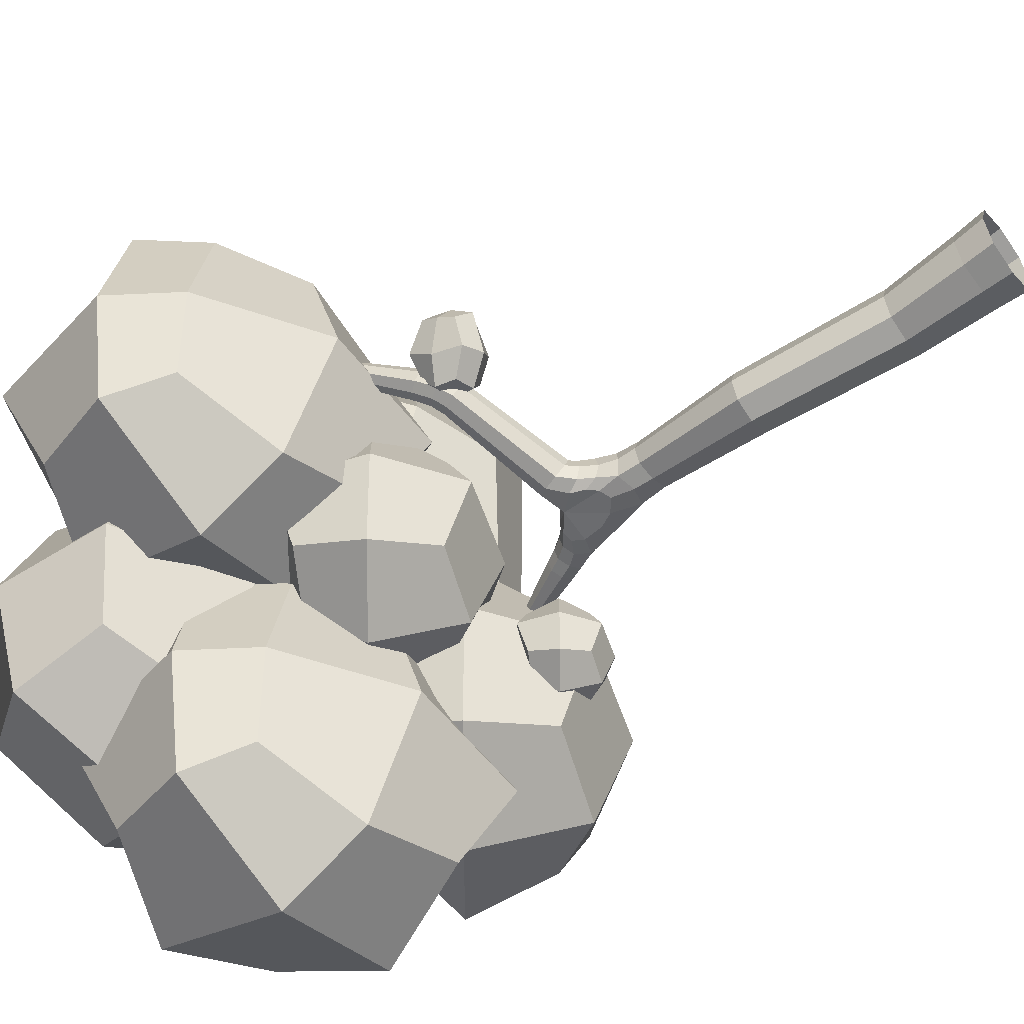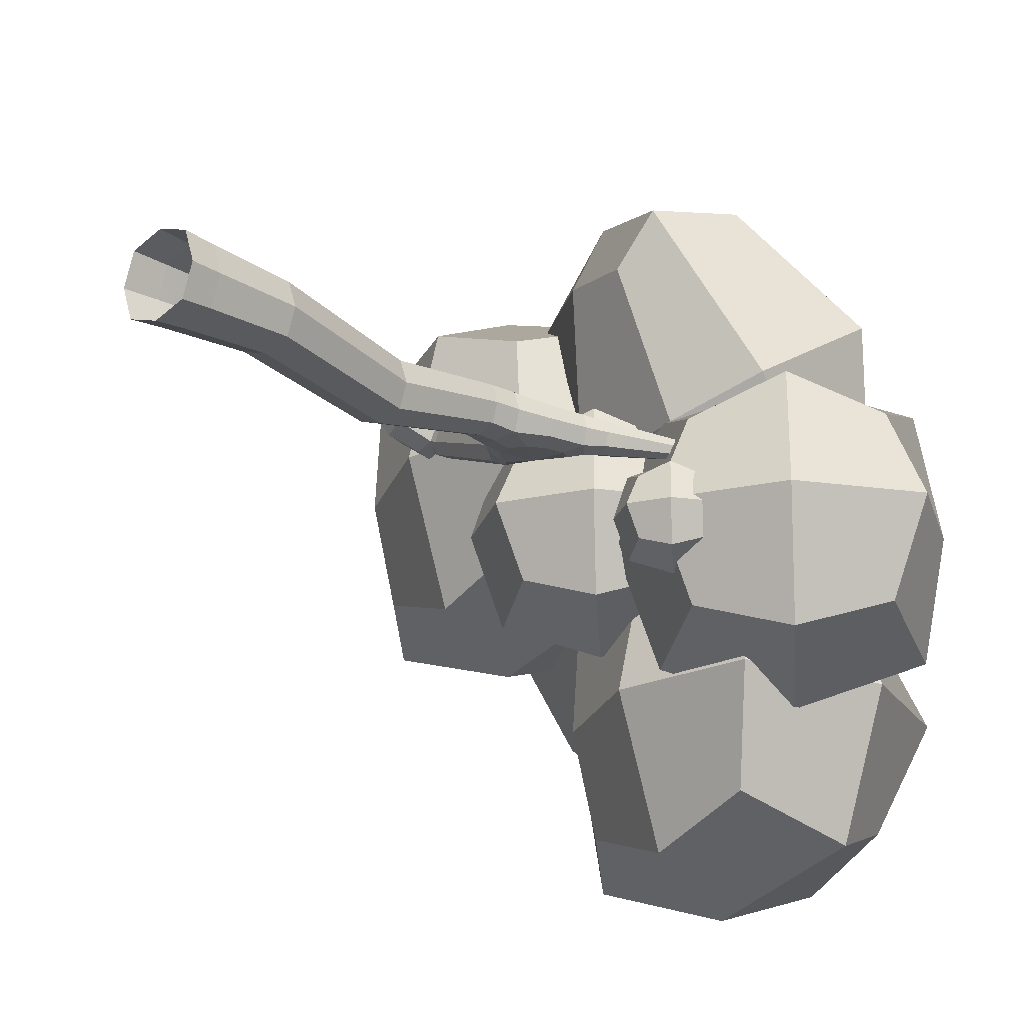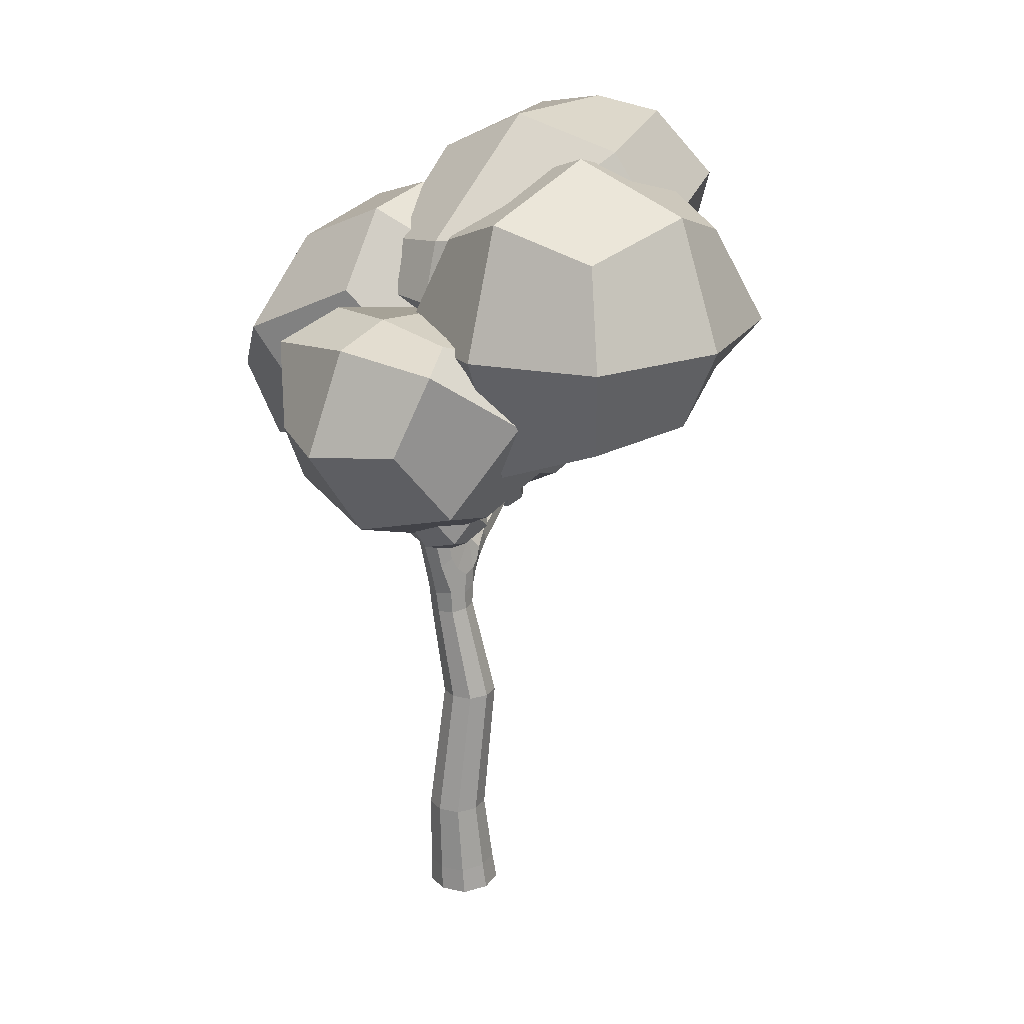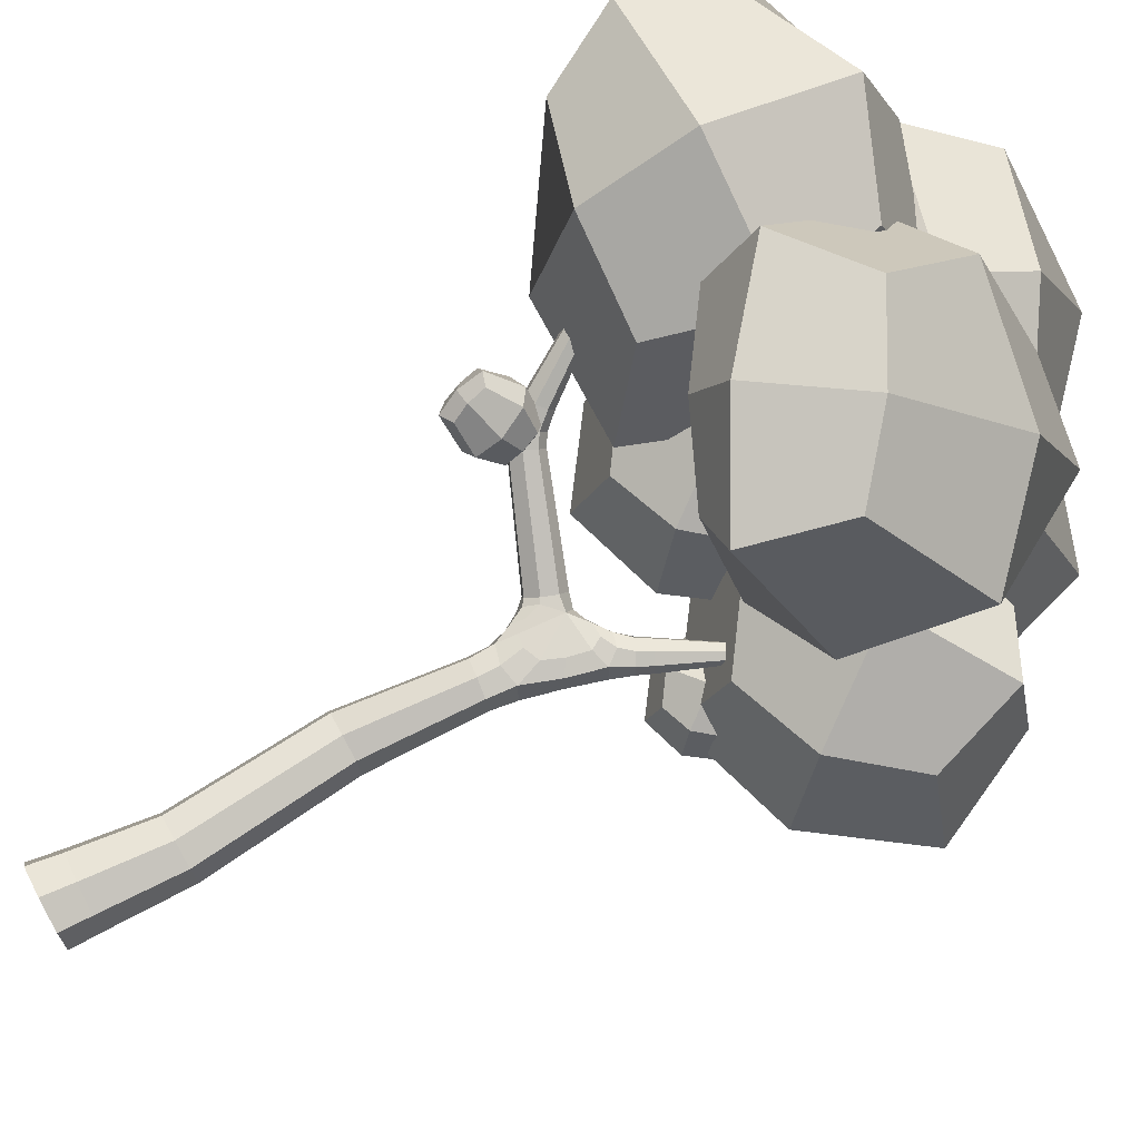
<metadata>
{"format":"obj","ext":"obj","renderer":"f3d","projection":"perspective","resolution":1024,"background":"white","views":[{"elev":-55.7,"azim":-55.0,"up":"+Z"},{"elev":-20.6,"azim":39.0,"up":"+Z"},{"elev":18.3,"azim":133.0,"up":"+Y"},{"elev":74.6,"azim":60.4,"up":"+Z"}]}
</metadata>
<code>
o Cube.008
v -2.208 7.667 -0.6471
v -0.6309 7.1 0.8661
v 1.03 6.585 -0.587
v -0.6296 7.198 -2.126
v -1.135 6.006 -0.6675
v -0.275 8.236 -0.5942
v -1.884 7.595 -1.672
v -1.395 8.304 -0.6259
v -1.885 7.528 0.3712
v -2.202 6.59 -0.6823
v -0.4072 7.796 0.5145
v 0.8496 6.61 0.4364
v -0.9795 6.046 0.457
v 0.8581 7.153 -0.5685
v 0.8505 6.677 -1.607
v 0.3528 5.911 -0.6093
v -0.3724 7.973 -1.726
v -0.7236 6.311 -1.781
v -1.867 6.785 -1.433
v -1.397 8.223 -1.386
v -1.868 6.735 0.08012
v -1.398 8.174 0.1274
v 0.3633 6.031 -1.363
v 0.7671 7.266 -1.322
v 0.3626 5.982 0.1505
v 0.7192 7.072 0.1863
f 1 8 20 7
f 1 9 22 8
f 1 10 21 9
f 1 7 19 10
f 2 11 22 9
f 2 12 26 11
f 2 13 25 12
f 2 9 21 13
f 3 14 26 12
f 3 15 24 14
f 3 16 23 15
f 3 12 25 16
f 4 17 24 15
f 4 7 20 17
f 4 18 19 7
f 4 15 23 18
f 5 10 19 18
f 5 13 21 10
f 5 16 25 13
f 5 18 23 16
f 6 14 24 17
f 6 11 26 14
f 6 8 22 11
f 6 17 20 8
o Cube.007
v -1.33 4.787 -0.2077
v -0.4878 5.376 -1.235
v 0.2603 5.9 -0.2077
v -0.4878 5.376 0.8199
v 0.1015 4.535 -0.2077
v -0.938 6.02 -0.2077
v -1.119 4.934 0.563
v -1.561 5.566 -0.2077
v -1.119 4.934 -0.9785
v -0.6772 4.303 -0.2077
v -0.7711 5.781 -0.9785
v 0.1436 5.818 -0.9785
v -0.0458 4.745 -0.9785
v -0.16 6.054 -0.2077
v 0.1436 5.818 0.563
v 0.5856 5.187 -0.2077
v -0.8138 5.842 0.563
v -0.0458 4.745 0.563
v -0.6281 4.581 0.3632
v -1.283 5.517 0.3632
v -0.6281 4.581 -0.7786
v -1.283 5.517 -0.7786
v 0.3073 5.236 0.3632
v -0.2546 6.039 0.3632
v 0.3073 5.236 -0.7786
v -0.1889 5.945 -0.7786
f 27 33 46 34
f 27 34 48 35
f 27 35 47 36
f 27 36 45 33
f 28 35 48 37
f 28 37 52 38
f 28 38 51 39
f 28 39 47 35
f 29 38 52 40
f 29 40 50 41
f 29 41 49 42
f 29 42 51 38
f 30 41 50 43
f 30 43 46 33
f 30 33 45 44
f 30 44 49 41
f 31 44 45 36
f 31 36 47 39
f 31 39 51 42
f 31 42 49 44
f 32 43 50 40
f 32 40 52 37
f 32 37 48 34
f 32 34 46 43
o Cube.006
v 0.4751 4.284 -0.6199
v 0.8343 4.535 -1.058
v 1.153 4.759 -0.6199
v 0.8343 4.535 -0.1815
v 1.086 4.176 -0.6199
v 0.6422 4.81 -0.6199
v 0.5649 4.347 -0.2911
v 0.3763 4.616 -0.6199
v 0.5649 4.347 -0.9488
v 0.7535 4.077 -0.6199
v 0.7134 4.708 -0.9488
v 1.104 4.724 -0.9488
v 1.023 4.266 -0.9488
v 0.9741 4.824 -0.6199
v 1.104 4.724 -0.2911
v 1.292 4.454 -0.6199
v 0.6952 4.734 -0.2911
v 1.023 4.266 -0.2911
v 0.7744 4.196 -0.3764
v 0.4951 4.595 -0.3764
v 0.7744 4.196 -0.8635
v 0.4951 4.595 -0.8635
v 1.174 4.475 -0.3764
v 0.9338 4.818 -0.3764
v 1.174 4.475 -0.8635
v 0.9618 4.778 -0.8635
f 53 59 72 60
f 53 60 74 61
f 53 61 73 62
f 53 62 71 59
f 54 61 74 63
f 54 63 78 64
f 54 64 77 65
f 54 65 73 61
f 55 64 78 66
f 55 66 76 67
f 55 67 75 68
f 55 68 77 64
f 56 67 76 69
f 56 69 72 59
f 56 59 71 70
f 56 70 75 67
f 57 70 71 62
f 57 62 73 65
f 57 65 77 68
f 57 68 75 70
f 58 69 76 66
f 58 66 78 63
f 58 63 74 60
f 58 60 72 69
o Cube.005
v 0.3752 6.844 -0.5787
v 1.254 5.184 0.6754
v -0.2801 5.202 2.343
v -1.171 6.908 1.004
v 0.7459 6.937 1.362
v -0.5808 5.281 0.2617
v -0.527 7.273 -0.1749
v -0.2171 6 -0.5204
v 1.129 6.095 -0.3993
v 0.8575 7.368 0.2295
v 0.5594 4.918 0.3528
v 0.5891 4.702 2.069
v 1.562 6.151 1.284
v -0.4713 5.035 1.806
v -1.067 5.879 2.293
v 0.2774 5.975 2.401
v -1.319 6.138 0.5443
v -0.4387 7.184 1.555
v 0.04217 7.503 0.4055
v -0.7822 6.489 -0.3598
v 1.269 6.631 0.2393
v 0.4446 5.617 -0.526
v -0.3826 6.358 2.42
v -1.09 5.488 1.763
v 0.8442 5.486 2.254
v 0.2195 4.717 1.674
f 79 86 98 85
f 79 87 100 86
f 79 88 99 87
f 79 85 97 88
f 80 89 100 87
f 80 90 104 89
f 80 91 103 90
f 80 87 99 91
f 81 92 104 90
f 81 93 102 92
f 81 94 101 93
f 81 90 103 94
f 82 95 102 93
f 82 85 98 95
f 82 96 97 85
f 82 93 101 96
f 83 88 97 96
f 83 91 99 88
f 83 94 103 91
f 83 96 101 94
f 84 92 102 95
f 84 89 104 92
f 84 86 100 89
f 84 95 98 86
o Cube.004
v 1.524 6.274 -1.631
v -0.0708 6.348 -3.228
v -1.488 6.414 -1.631
v -0.0708 6.348 -0.03421
v 0.003605 7.943 -1.631
v -0.1276 5.129 -1.631
v 1.126 6.292 -0.4335
v 1.07 5.096 -1.631
v 1.126 6.292 -2.829
v 1.181 7.489 -1.631
v -0.1066 5.581 -2.829
v -1.267 6.404 -2.829
v -0.01499 7.545 -2.829
v -1.117 5.826 -1.631
v -1.267 6.404 -0.4335
v -1.211 7.6 -1.631
v -0.112 5.465 -0.4335
v -0.01499 7.545 -0.4335
v 0.8568 7.193 -0.744
v 0.7741 5.421 -0.744
v 0.8568 7.193 -2.518
v 0.7741 5.421 -2.518
v -0.9157 7.276 -0.744
v -0.9866 5.755 -0.744
v -0.9157 7.276 -2.518
v -0.9783 5.932 -2.518
f 105 111 124 112
f 105 112 126 113
f 105 113 125 114
f 105 114 123 111
f 106 113 126 115
f 106 115 130 116
f 106 116 129 117
f 106 117 125 113
f 107 116 130 118
f 107 118 128 119
f 107 119 127 120
f 107 120 129 116
f 108 119 128 121
f 108 121 124 111
f 108 111 123 122
f 108 122 127 119
f 109 122 123 114
f 109 114 125 117
f 109 117 129 120
f 109 120 127 122
f 110 121 128 118
f 110 118 130 115
f 110 115 126 112
f 110 112 124 121
o Cube.003
v -1.078 4.216 0.3624
v -1.337 4.345 0.7332
v -1.511 3.92 0.8421
v -1.237 3.795 0.4583
v -1.474 4.122 0.4232
v -1.1 4.032 0.7385
v -1.087 3.997 0.3158
v -1.01 4.135 0.5493
v -1.155 4.373 0.5035
v -1.288 4.219 0.282
v -1.207 4.252 0.7887
v -1.521 4.125 0.9098
v -1.507 4.313 0.5587
v -1.389 3.936 0.8558
v -1.453 3.75 0.7221
v -1.595 3.988 0.6757
v -1.114 3.836 0.5961
v -1.413 3.875 0.4105
v -1.252 4.046 0.2824
v -1.005 3.997 0.4714
v -1.303 4.325 0.4214
v -1.056 4.275 0.6105
v -1.552 3.848 0.6151
v -1.34 3.805 0.7773
v -1.603 4.126 0.7541
v -1.416 4.088 0.8974
f 131 138 150 137
f 131 139 152 138
f 131 140 151 139
f 131 137 149 140
f 132 141 152 139
f 132 142 156 141
f 132 143 155 142
f 132 139 151 143
f 133 144 156 142
f 133 145 154 144
f 133 146 153 145
f 133 142 155 146
f 134 147 154 145
f 134 137 150 147
f 134 148 149 137
f 134 145 153 148
f 135 140 149 148
f 135 143 151 140
f 135 146 155 143
f 135 148 153 146
f 136 144 154 147
f 136 141 156 144
f 136 138 152 141
f 136 147 150 138
o Cube.001
v -0.2679 5.84 0.6024
v -1.863 5.914 -0.9945
v -3.281 5.98 0.6024
v -1.863 5.914 2.199
v -1.789 7.51 0.6024
v -1.92 4.696 0.6024
v -0.6667 5.859 1.8
v -0.7225 4.662 0.6024
v -0.6667 5.859 -0.5953
v -0.6109 7.055 0.6024
v -1.899 5.148 -0.5953
v -3.06 5.97 -0.5953
v -1.807 7.111 -0.5953
v -2.91 5.392 0.6024
v -3.06 5.97 1.8
v -3.004 7.167 0.6024
v -1.904 5.032 1.8
v -1.807 7.111 1.8
v -0.9356 6.759 1.49
v -1.018 4.987 1.49
v -0.9356 6.759 -0.2848
v -1.018 4.987 -0.2848
v -2.708 6.842 1.49
v -2.779 5.321 1.49
v -2.708 6.842 -0.2848
v -2.771 5.499 -0.2848
f 157 163 176 164
f 157 164 178 165
f 157 165 177 166
f 157 166 175 163
f 158 165 178 167
f 158 167 182 168
f 158 168 181 169
f 158 169 177 165
f 159 168 182 170
f 159 170 180 171
f 159 171 179 172
f 159 172 181 168
f 160 171 180 173
f 160 173 176 163
f 160 163 175 174
f 160 174 179 171
f 161 174 175 166
f 161 166 177 169
f 161 169 181 172
f 161 172 179 174
f 162 173 180 170
f 162 170 182 167
f 162 167 178 164
f 162 164 176 173
o Cube
v 0.03726 4.874 -0.5713
v 1.131 5.64 -1.907
v 2.103 6.32 -0.5713
v 1.131 5.64 0.764
v 1.897 4.546 -0.5713
v 0.5462 6.475 -0.5713
v 0.3107 5.065 0.4302
v -0.2635 5.886 -0.5713
v 0.3107 5.065 -1.573
v 0.885 4.245 -0.5713
v 0.763 6.165 -1.573
v 1.952 6.214 -1.573
v 1.705 4.819 -1.573
v 1.557 6.52 -0.5713
v 1.952 6.214 0.4302
v 2.526 5.393 -0.5713
v 0.7075 6.245 0.4302
v 1.705 4.819 0.4302
v 0.9488 4.606 0.1705
v 0.09804 5.822 0.1705
v 0.9488 4.606 -1.313
v 0.09804 5.822 -1.313
v 2.164 5.457 0.1705
v 1.434 6.5 0.1705
v 2.164 5.457 -1.313
v 1.519 6.378 -1.313
f 183 189 202 190
f 183 190 204 191
f 183 191 203 192
f 183 192 201 189
f 184 191 204 193
f 184 193 208 194
f 184 194 207 195
f 184 195 203 191
f 185 194 208 196
f 185 196 206 197
f 185 197 205 198
f 185 198 207 194
f 186 197 206 199
f 186 199 202 189
f 186 189 201 200
f 186 200 205 197
f 187 200 201 192
f 187 192 203 195
f 187 195 207 198
f 187 198 205 200
f 188 199 206 196
f 188 196 208 193
f 188 193 204 190
f 188 190 202 199
o Vert
v -0.09359 3.638 -0.1745
v 0.02752 0.2341 -0.3526
v -0.2799 0.2546 -0.04331
v 0.02752 0.2341 0.266
v -0.09359 3.638 0.1745
v 0.07419 3.522 0.1825
v 0.3349 0.2136 -0.04331
v 0.2681 3.735 -0.1664
v 0.2527 4.009 -0.1503
v 0.07263 3.992 0.04738
v 0.1692 4.054 -0.0555
v 0.2681 3.735 0.1664
v 0.2527 4.009 0.1503
v -0.1284 3.492 0
v 0.4141 3.637 1e-06
v 0.07419 3.522 -0.1825
v 0.299 3.129 1e-06
v 0.1017 3.155 0.1991
v -0.09574 3.181 0
v 0.1017 3.155 -0.1991
v 0.5709 4.102 0
v 0.4534 4.165 0.1334
v 0.3359 4.228 0
v 0.4534 4.165 -0.1334
v -0.282 3.707 -0.009347
v -0.2475 3.906 -0.1209
v -0.1382 3.99 0.06408
v -0.1727 3.791 0.1756
v -1.149 4.082 0.3546
v -1.103 4.243 0.2512
v -0.9928 4.305 0.4013
v -1.039 4.145 0.5046
v -1.359 4.315 0.4975
v -1.293 4.437 0.3906
v -1.169 4.471 0.5099
v -1.236 4.349 0.6169
v -1.763 5.12 0.9104
v -1.721 5.177 0.8488
v -1.648 5.187 0.9077
v -1.69 5.13 0.9692
v -0.1197 3.529 -0.1329
v -0.1332 3.765 -0.1677
v -0.02723 3.56 -0.1785
v -0.2043 3.622 0
v -0.1332 3.765 0.1677
v -0.02935 3.961 0.01185
v 0.2592 4.129 -0.01387
v 0.372 4.068 0.142
v -0.3294 -0.01799 -0.04331
v 0.5043 3.926 1e-06
v 0.372 4.068 -0.142
v -0.1197 3.529 0.1329
v -0.02723 3.536 0.1785
v 0.1056 3.328 0.1906
v 0.2026 3.575 0.1764
v 0.3776 3.662 0.1247
v 0.3343 3.338 1e-06
v 0.3294 -0.0366 -0.04331
v 0.3776 3.662 -0.1247
v 0 -0.02729 -0.3747
v -0.0888 3.34 0
v 0.1944 3.607 -0.1764
v 0.2988 3.914 -0.1563
v 0.1659 4.027 -0.1286
v 0.1418 4.011 0.1266
v 0.1209 4.023 -0.008114
v 0.3077 3.914 0.1563
v -0 -0.02729 0.2881
v 0.1056 3.328 -0.1906
v 0.2581 0.2187 -0.2753
v 0.2581 0.2187 0.1886
v -0.203 0.2494 0.1886
v -0.203 0.2494 -0.2753
v 0.3589 0.9096 -0.04331
v 0.09008 0.9119 0.2259
v -0.1787 0.9141 -0.04331
v 0.09008 0.9119 -0.3125
v 0.2339 2.197 -0.1365
v -0.0127 2.2 0.1105
v -0.2593 2.204 -0.1365
v -0.0127 2.2 -0.3836
v 0.2497 3.136 -0.1493
v 0.2497 3.136 0.1493
v -0.04639 3.175 0.1493
v -0.04639 3.175 -0.1493
v 0.5415 4.118 -0.1
v 0.6231 4.217 0
v 0.5415 4.118 0.1
v 0.513 4.276 0.125
v 0.3653 4.212 0.1
v 0.4029 4.335 0
v 0.3653 4.212 -0.1
v 0.513 4.276 -0.125
v -0.236 3.699 0.111
v -0.2921 3.785 -0.1113
v -0.1843 3.998 -0.05628
v -0.1282 3.912 0.1661
v -1.105 4.074 0.4554
v -1.26 4.167 0.4153
v -1.153 4.147 0.2654
v -1.201 4.311 0.308
v -1.036 4.314 0.3004
v -1.08 4.361 0.4448
v -0.9883 4.241 0.4905
v -1.139 4.217 0.5521
v -1.314 4.302 0.5839
v -1.357 4.367 0.4142
v -1.214 4.484 0.4235
v -1.172 4.419 0.5932
v -1.737 5.111 0.9552
v -1.76 5.146 0.8649
v -1.674 5.196 0.8629
v -1.651 5.162 0.9532
v 0.2471 -0.03427 -0.2919
v 0.2471 -0.03427 0.2053
v -0.2471 -0.02031 0.2053
v -0.2471 -0.02031 -0.2919
v 0.2917 0.9102 -0.2452
v 0.2917 0.9102 0.1586
v -0.1115 0.9135 0.1586
v -0.1115 0.9135 -0.2452
v 0.1723 2.198 -0.3218
v 0.1723 2.198 0.04876
v -0.1977 2.203 0.04876
v -0.1977 2.203 -0.3218
v -1.214 4.156 0.5105
v -1.26 4.227 0.3275
v -1.126 4.372 0.3496
v -1.079 4.301 0.5327
v 0.2745 3.363 -0.1568
v 0.2745 3.363 0.1568
v -0.04879 3.374 0.1581
v -0.04879 3.374 -0.1581
v 0.4559 3.957 -0.1225
v 0.4559 3.957 0.1225
v 0.2564 4.099 0.1013
v 0.2814 4.11 -0.1105
v 0.5956 4.231 -0.09375
v 0.5956 4.231 0.09375
v 0.4304 4.32 0.09375
v 0.4304 4.32 -0.09375
v 0.7519 4.83 -0.04847
v 0.7519 4.83 0.05234
v 0.8407 4.782 0.05234
v 0.8407 4.782 -0.04847
v 0.7963 4.806 -0.06527
v 0.7371 4.838 0.001935
v 0.7963 4.806 0.06914
v 0.8555 4.774 0.001935
v -0.1865 3.658 0.1263
v -0.1865 3.658 -0.1263
v 0.000713 3.904 -0.1487
v -0.001589 3.89 0.1538
f 209 251 341 249
f 209 249 359 250
f 209 250 360 251
f 210 278 322 268
f 210 268 325 281
f 211 281 325 257
f 211 257 324 280
f 212 280 324 276
f 212 276 323 279
f 213 253 358 260
f 213 260 340 261
f 213 261 361 253
f 214 261 340 262
f 214 262 339 263
f 214 263 361 261
f 215 279 323 266
f 215 266 322 278
f 216 267 338 270
f 216 270 360 271
f 216 271 342 267
f 217 271 360 272
f 217 272 345 259
f 217 259 342 271
f 218 274 360 254
f 218 254 361 273
f 218 273 344 274
f 219 272 360 274
f 219 274 344 255
f 219 255 345 272
f 220 275 361 263
f 220 263 339 264
f 220 264 343 275
f 221 256 344 273
f 221 273 361 275
f 221 275 343 256
f 222 269 340 260
f 222 260 358 252
f 222 252 359 249
f 222 249 341 269
f 223 258 343 264
f 223 264 339 265
f 223 265 338 267
f 223 267 342 258
f 224 277 341 251
f 224 251 360 270
f 224 270 338 277
f 225 290 338 265
f 225 265 339 291
f 332 287 226 292
f 331 286 225 291
f 226 291 339 262
f 226 262 340 292
f 330 289 228 290
f 333 288 227 293
f 227 292 340 269
f 227 269 341 293
f 287 331 291 226
f 286 330 290 225
f 228 293 341 277
f 228 277 338 290
f 289 333 293 228
f 288 332 292 227
f 229 294 346 295
f 229 295 347 296
f 229 296 343 258
f 229 258 342 294
f 230 296 347 297
f 230 297 348 298
f 230 298 344 256
f 230 256 343 296
f 231 298 348 299
f 231 299 349 300
f 231 300 345 255
f 231 255 344 298
f 232 300 349 301
f 232 301 346 294
f 232 294 342 259
f 232 259 345 300
f 299 348 351 355
f 297 347 352 356
f 347 295 357 352
f 301 349 350 354
f 349 299 355 350
f 348 297 356 351
f 295 346 353 357
f 346 301 354 353
f 233 303 359 252
f 233 252 358 302
f 234 304 360 250
f 234 250 359 303
f 235 305 361 254
f 235 254 360 304
f 236 302 358 253
f 236 253 361 305
f 237 306 334 307
f 237 307 335 308
f 238 308 335 309
f 238 309 336 310
f 239 310 336 311
f 239 311 337 312
f 240 312 337 313
f 240 313 334 306
f 241 315 335 307
f 241 307 334 314
f 242 316 336 309
f 242 309 335 315
f 243 317 337 311
f 243 311 336 316
f 244 314 334 313
f 244 313 337 317
f 316 242 246 320
f 242 315 319 246
f 317 243 247 321
f 243 316 320 247
f 314 244 248 318
f 244 317 321 248
f 315 241 245 319
f 241 314 318 245
f 283 327 331 287
f 326 285 289 330
f 282 326 330 286
f 329 284 288 333
f 328 283 287 332
f 285 329 333 289
f 327 282 286 331
f 284 328 332 288
f 279 215 282 327
f 210 281 329 285
f 278 210 285 326
f 211 280 328 284
f 281 211 284 329
f 212 279 327 283
f 215 278 326 282
f 280 212 283 328
f 235 304 310 239
f 305 235 239 312
f 233 302 306 237
f 236 305 312 240
f 303 233 237 308
f 302 236 240 306
f 234 303 308 238
f 304 234 238 310

</code>
